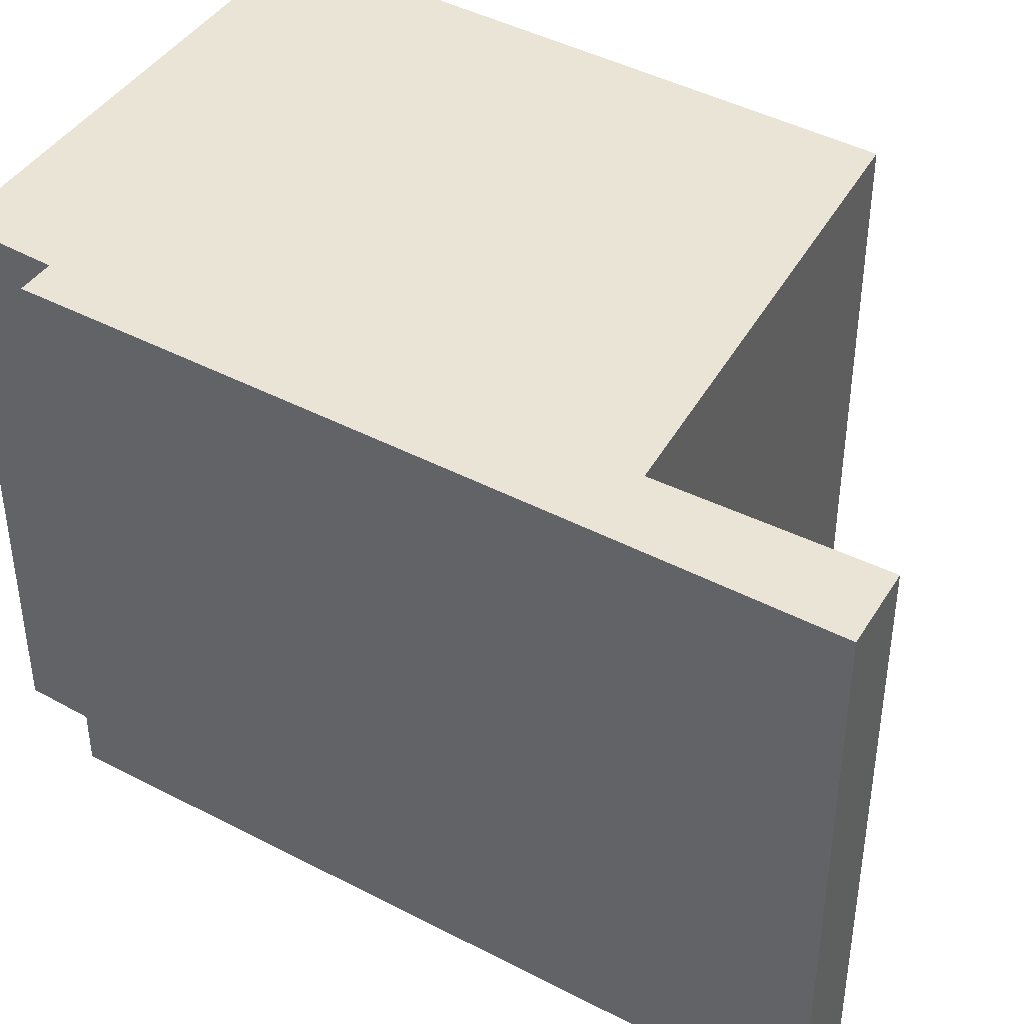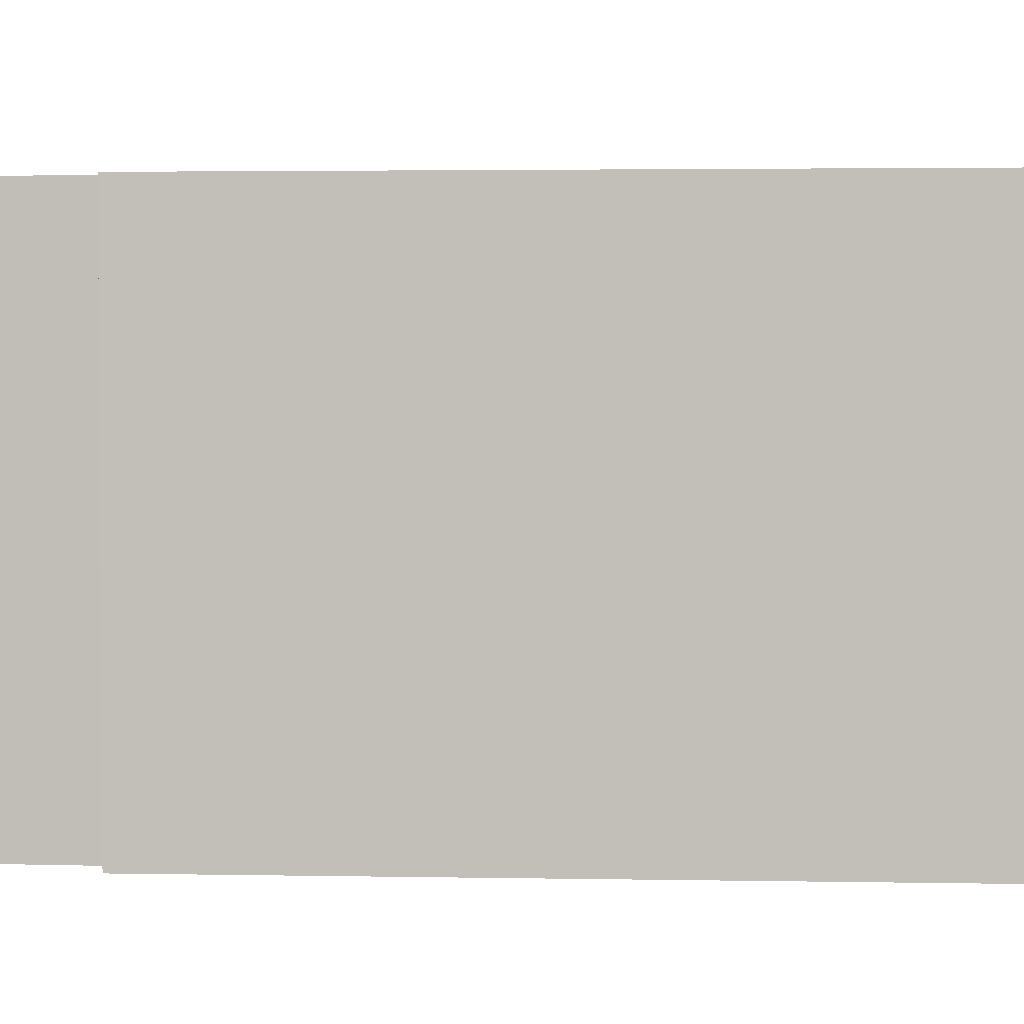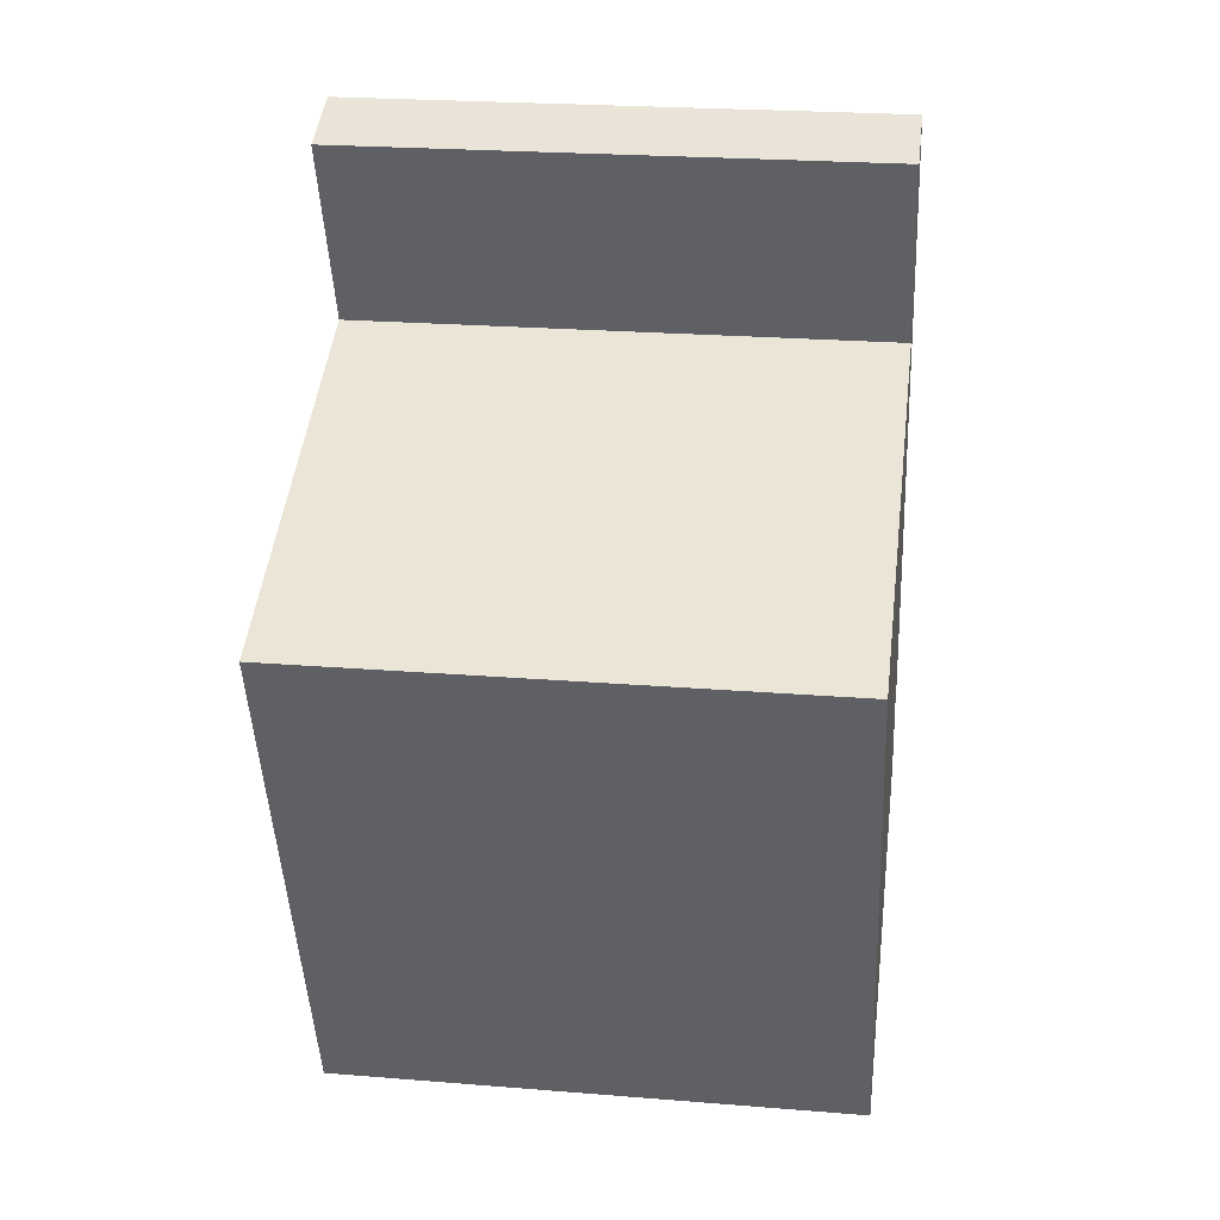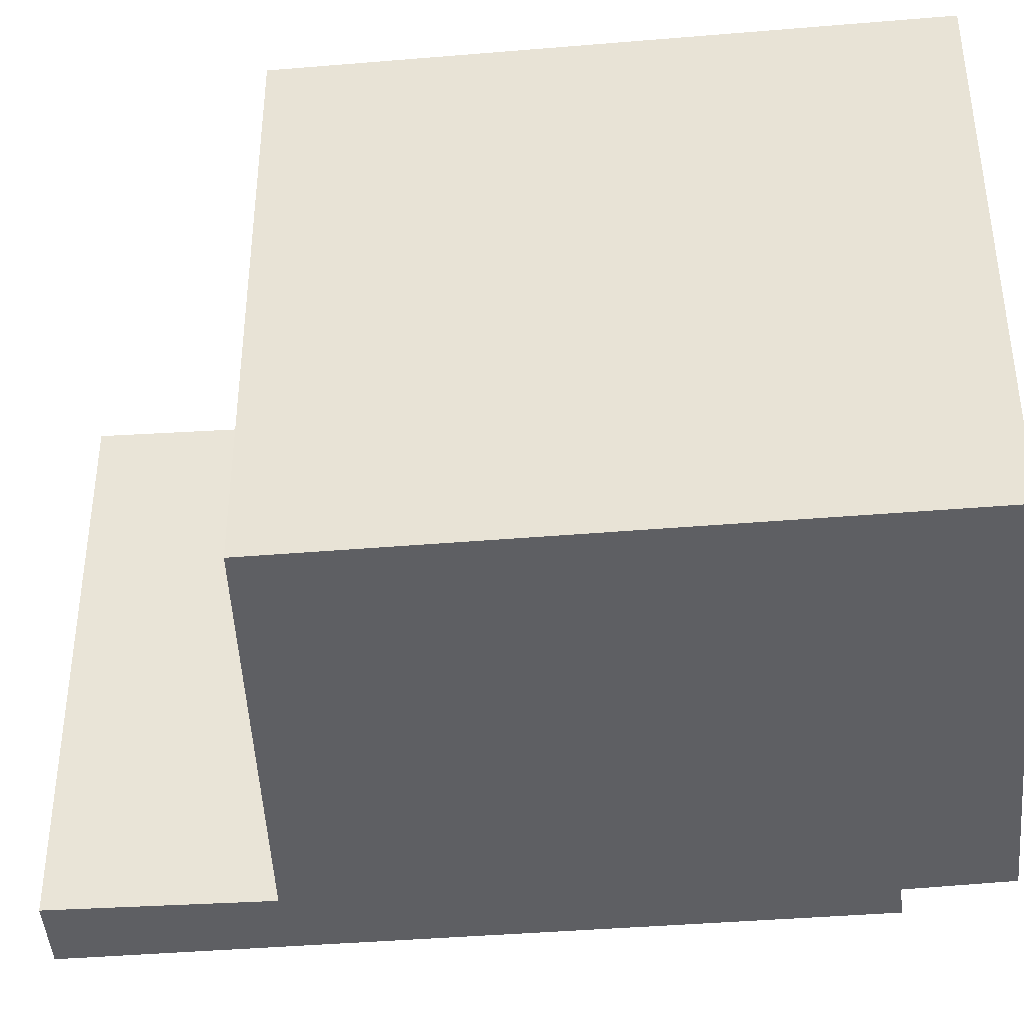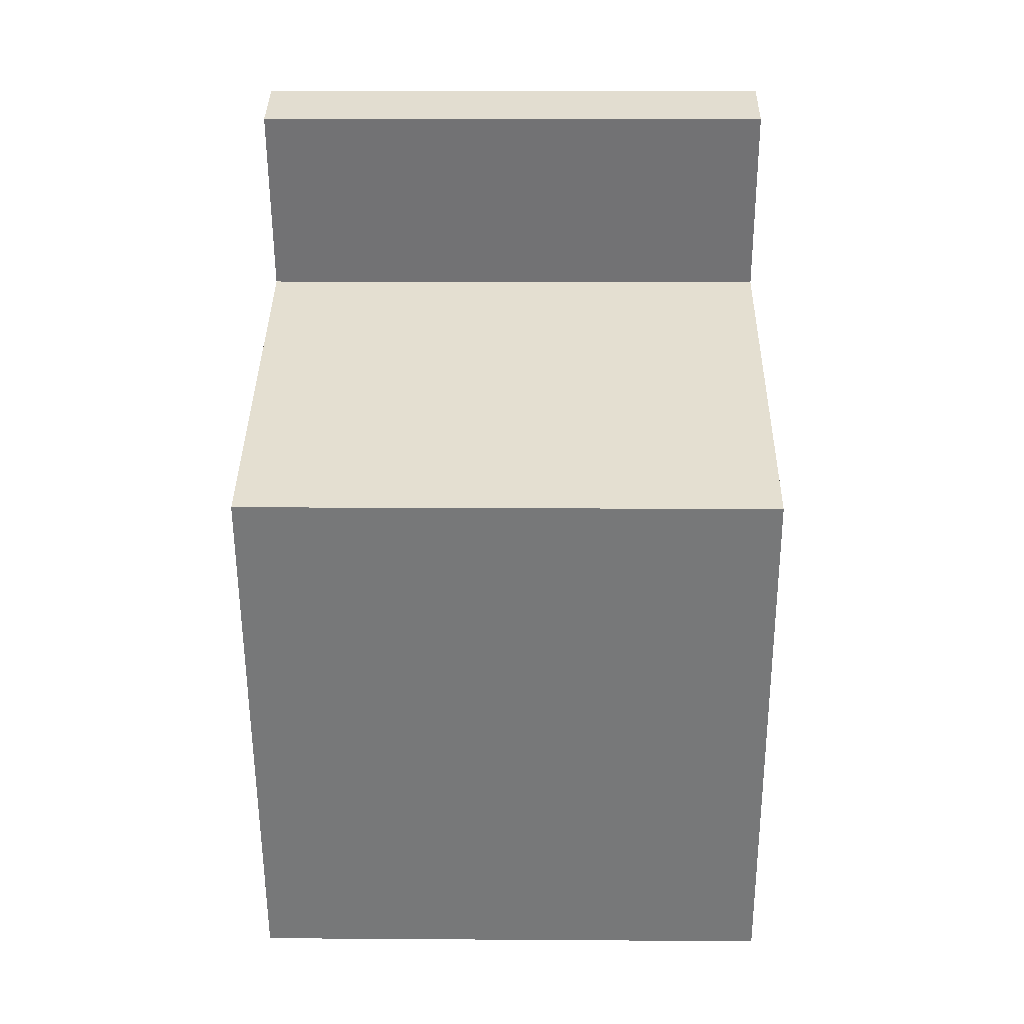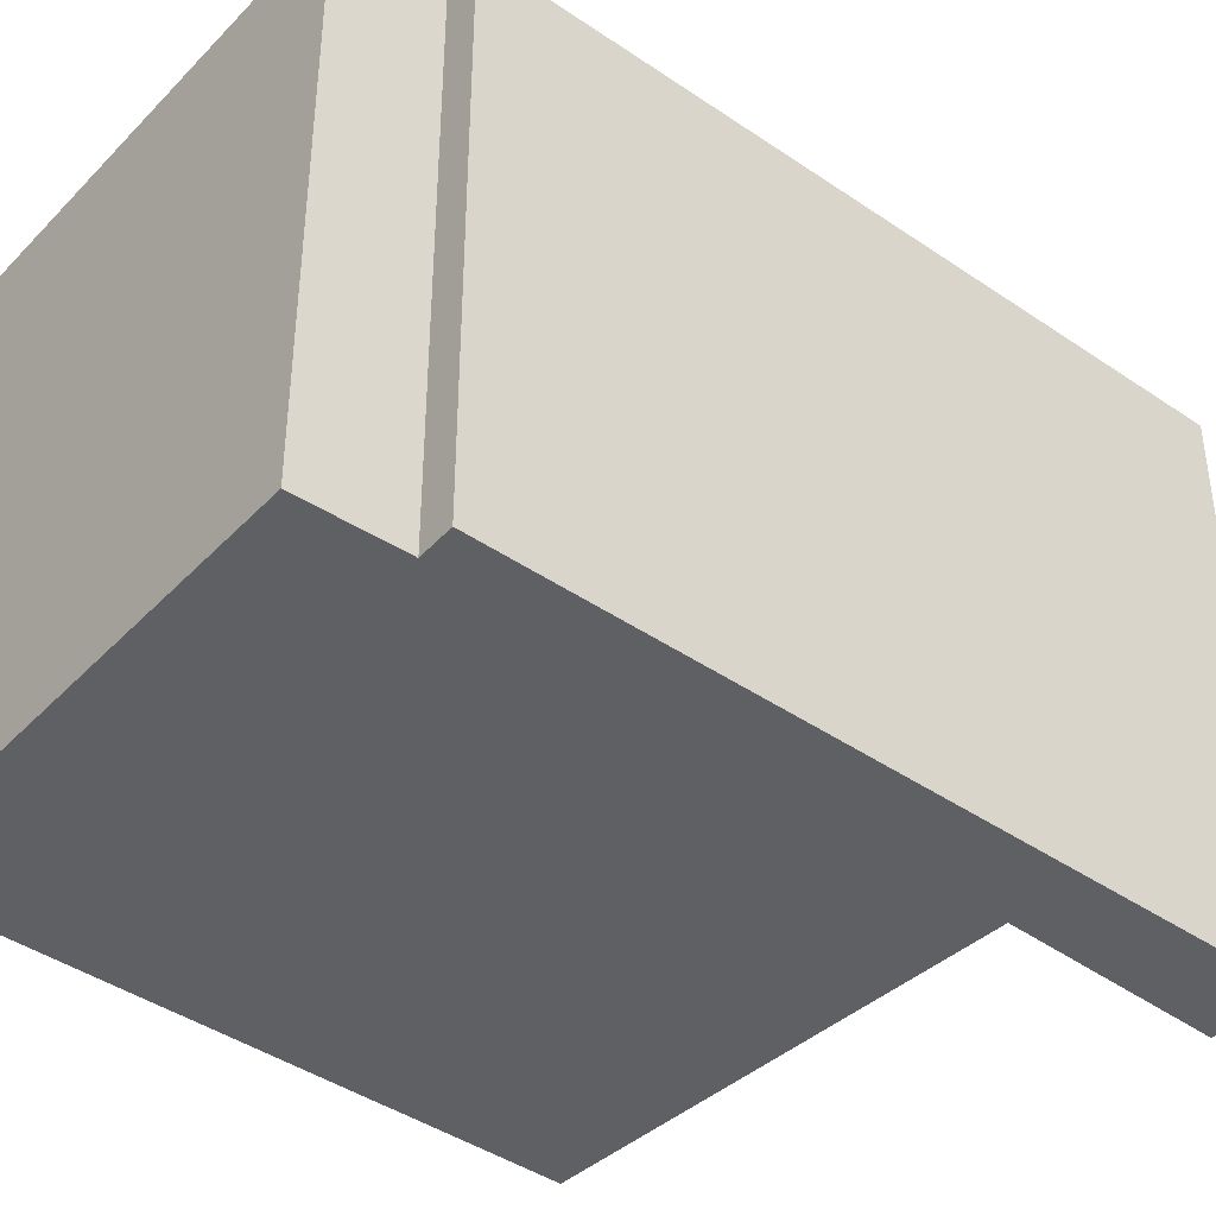
<metadata>
{"format":"obj","ext":"obj","renderer":"f3d","projection":"perspective","resolution":1024,"background":"white","views":[{"elev":43.7,"azim":-38.3,"up":"+Y"},{"elev":2.7,"azim":-66.2,"up":"+Y"},{"elev":23.8,"azim":97.7,"up":"+Z"},{"elev":-41.8,"azim":115.7,"up":"+Y"},{"elev":12.7,"azim":90.9,"up":"+Z"},{"elev":-42.2,"azim":-109.4,"up":"+Y"}]}
</metadata>
<code>
v  1.441 3.179 3.95
v  0.188 3.179 -0.064
v  0 3.179 1.947e-16
v  1.408 3.179 2.693
v  1.84 3.179 3.785
v  2.58 3.179 -1.522
v  0.014 3.179 -0.597
v  3.732 3.179 1.657
v  3.732 -1.015e-16 1.657
v  2.58 9.32e-17 -1.522
v  1.84 -2.318e-16 3.785
v  1.408 -1.649e-16 2.693
v  0.014 3.656e-17 -0.597
v  0.188 3.919e-18 -0.064
v  0 0 0
v  1.441 -2.419e-16 3.95
g defaultobject
f 1 2 3
f 2 1 4
f 4 1 5
f 2 6 7
f 6 2 8
f 8 2 4
f 9 6 8
f 6 9 10
f 11 4 5
f 4 11 12
f 10 7 6
f 7 10 13
f 14 3 2
f 3 14 15
f 13 2 7
f 2 13 14
f 15 1 3
f 1 15 16
f 16 5 1
f 5 16 11
f 12 8 4
f 8 12 9
f 9 13 10
f 13 9 12
f 13 12 14
f 14 12 15
f 15 12 16
f 16 12 11

</code>
